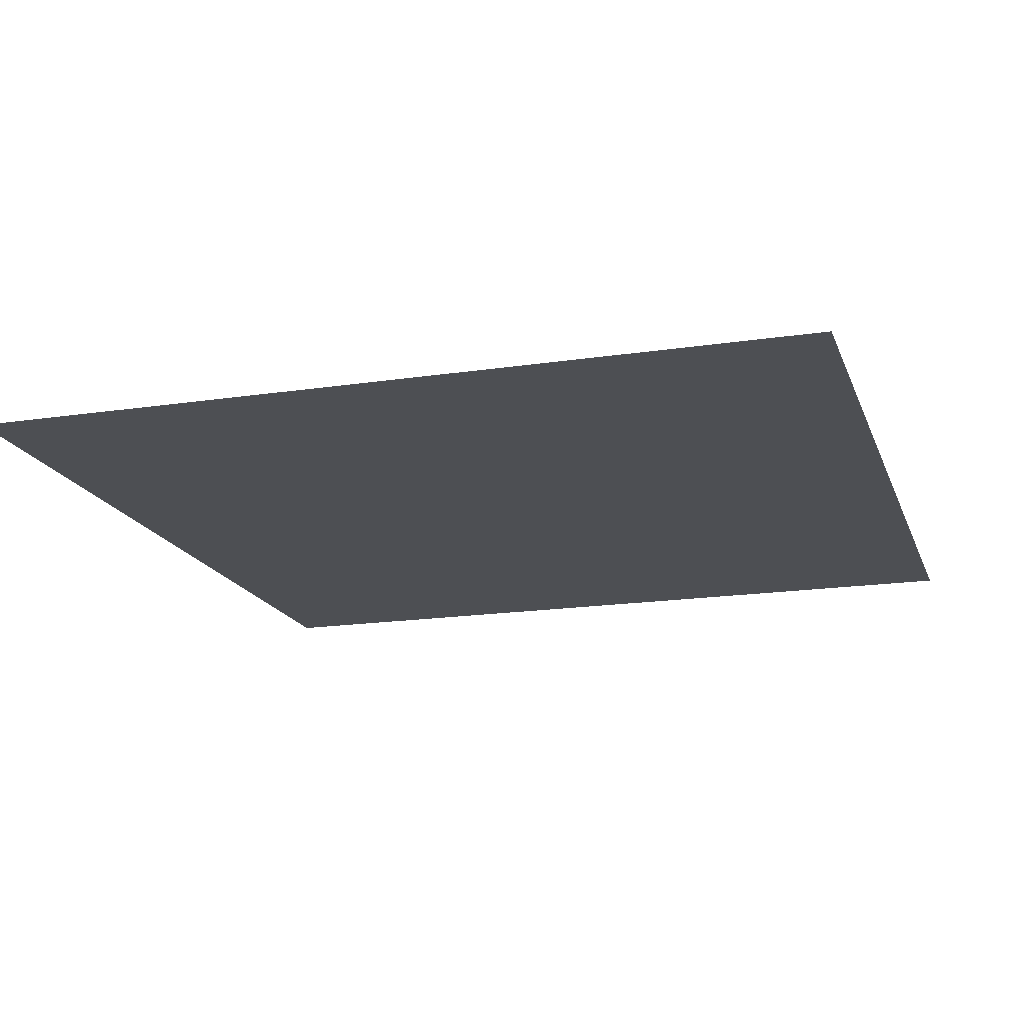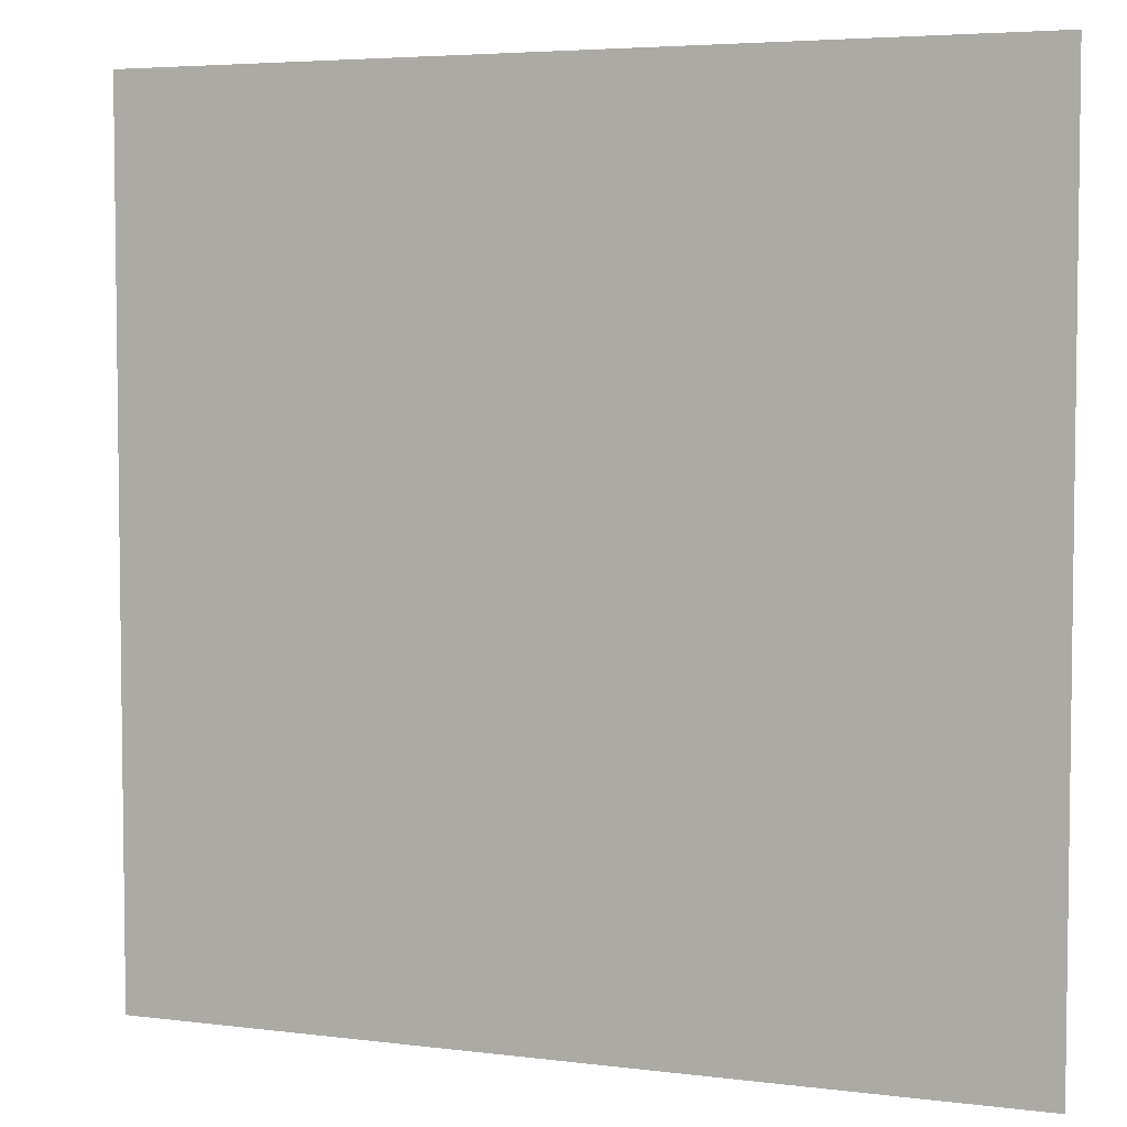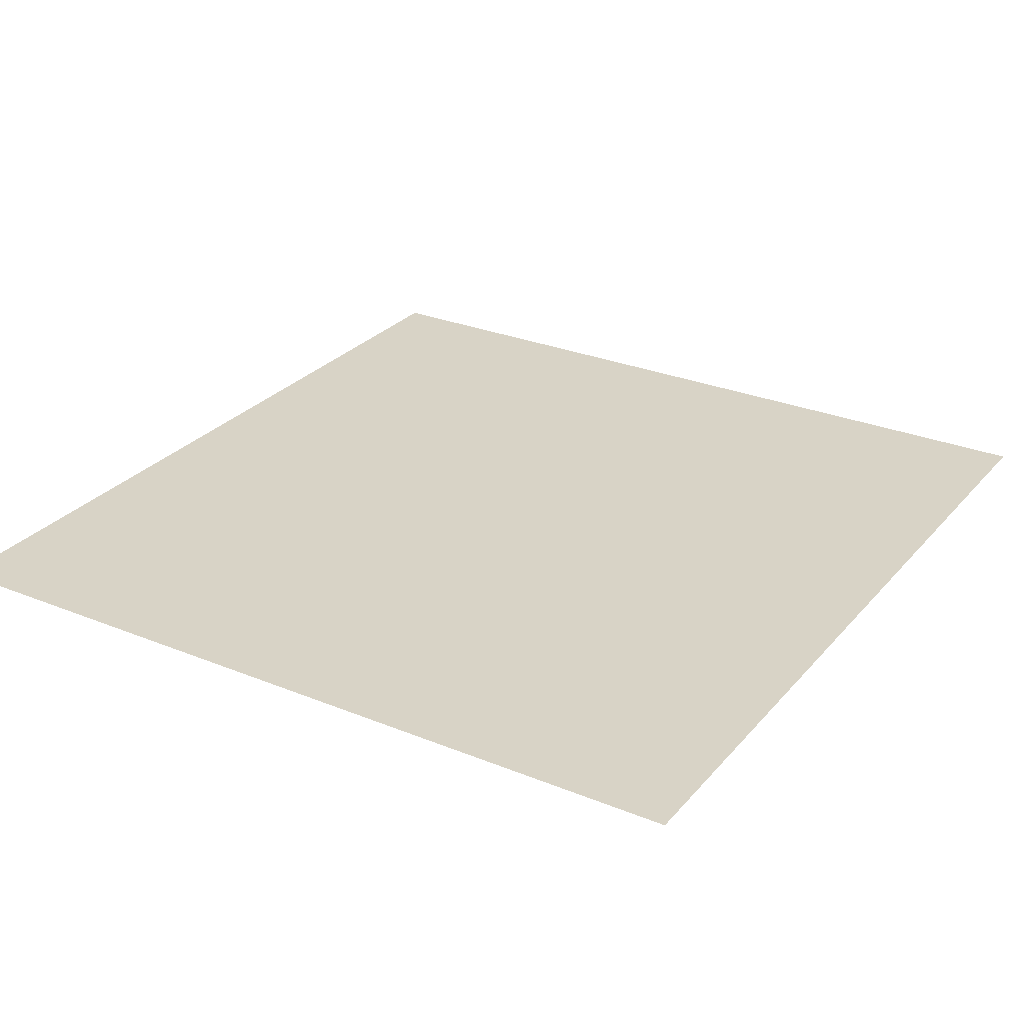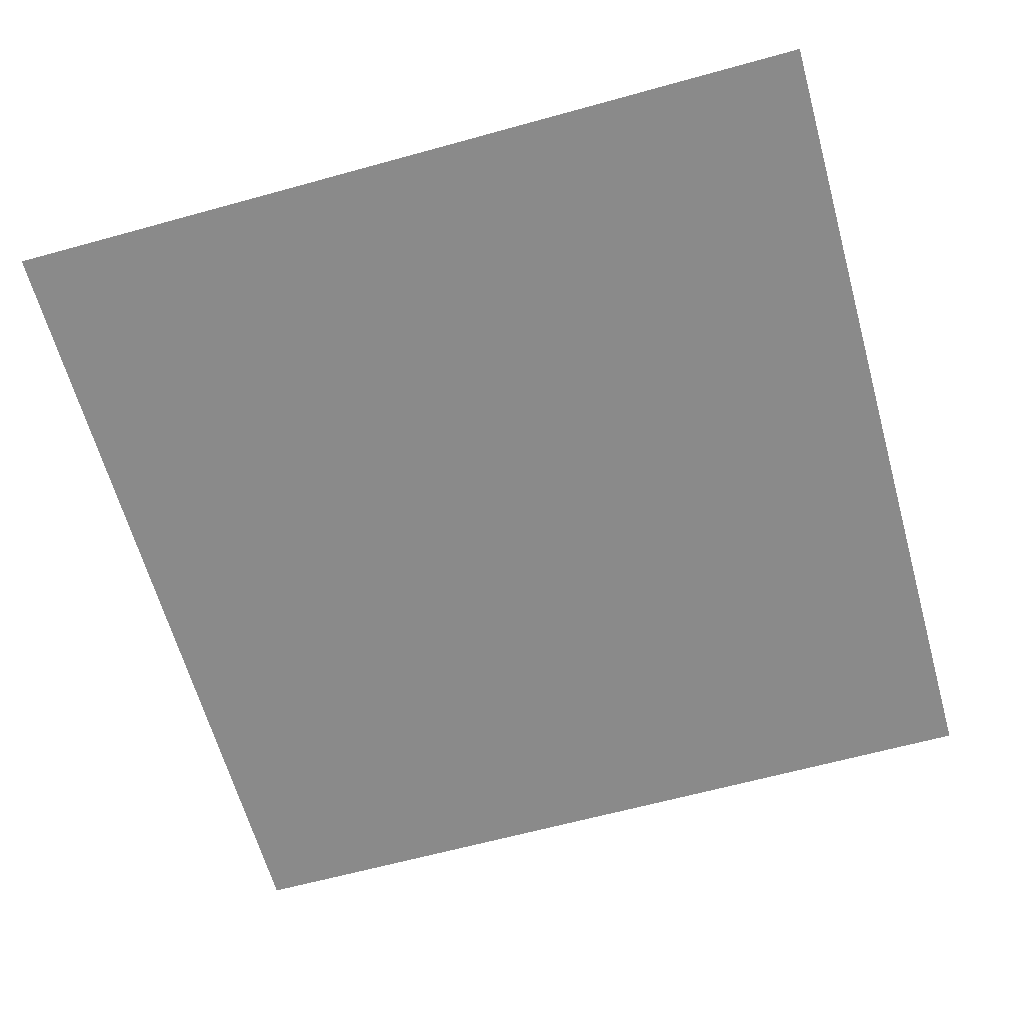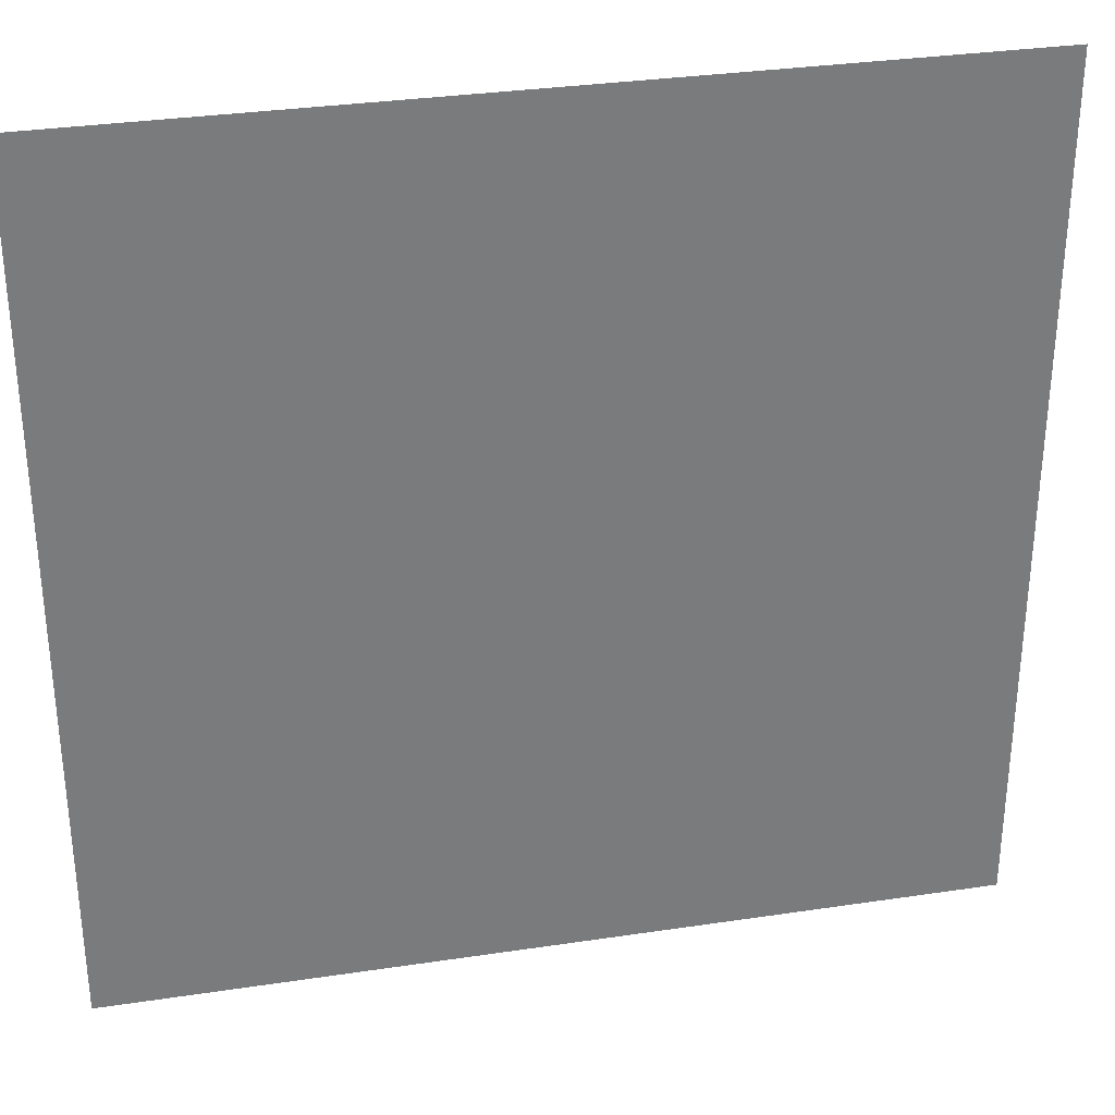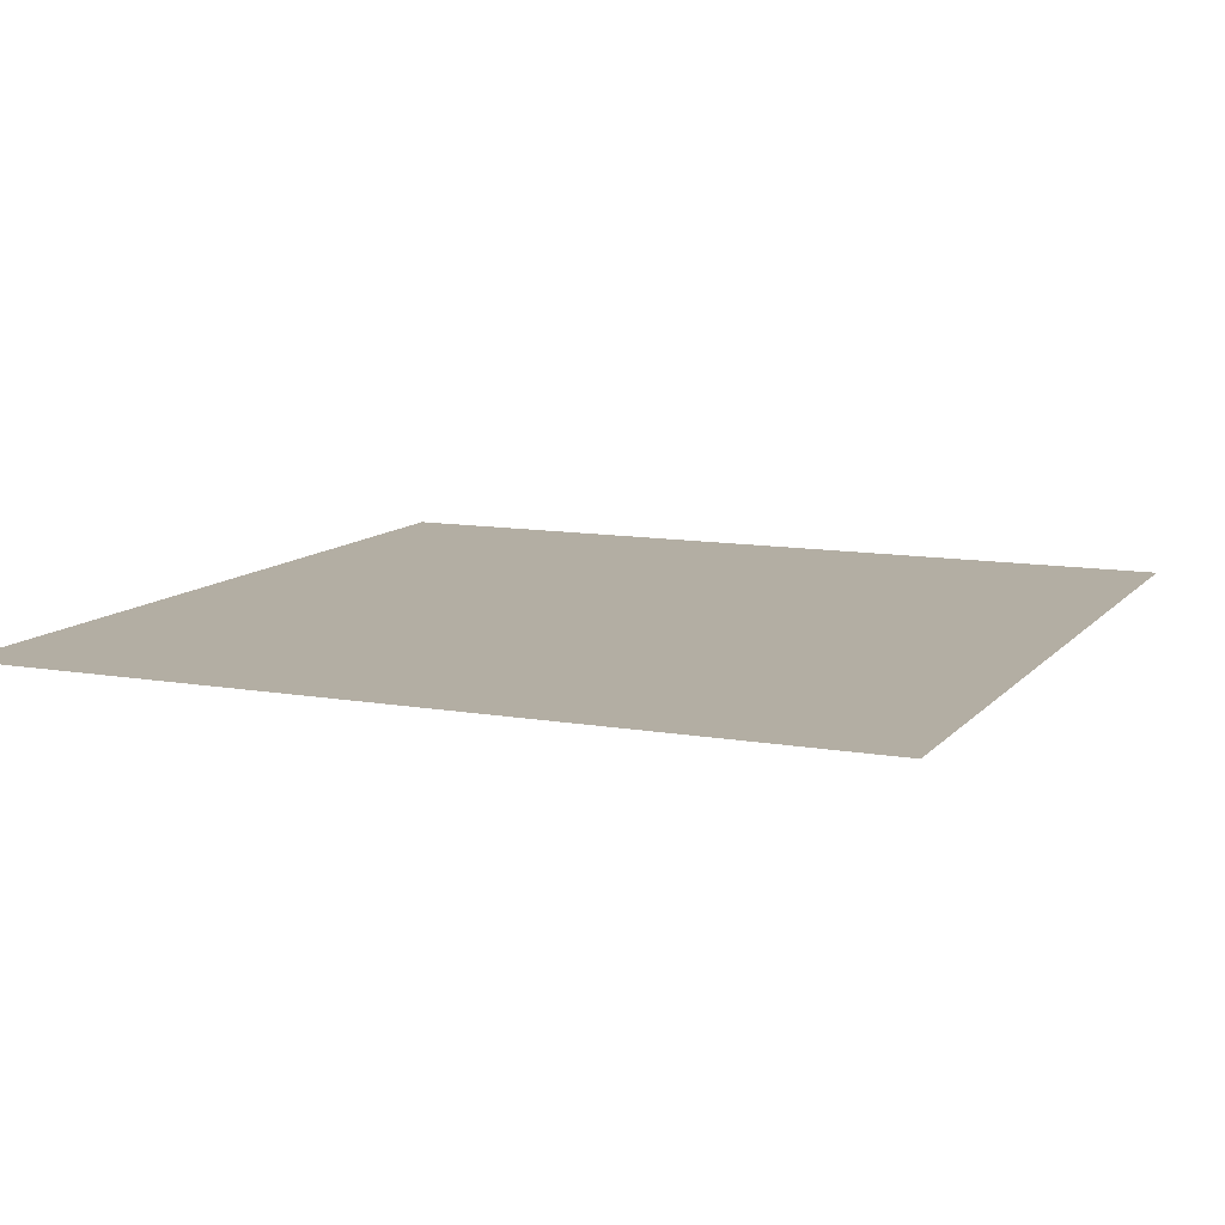
<metadata>
{"format":"obj","ext":"obj","renderer":"f3d","projection":"perspective","resolution":1024,"background":"white","views":[{"elev":-17.5,"azim":106.7,"up":"+Y"},{"elev":4.7,"azim":22.1,"up":"+Z"},{"elev":28.0,"azim":121.8,"up":"+Y"},{"elev":-63.6,"azim":-74.4,"up":"+Y"},{"elev":32.1,"azim":168.1,"up":"+Z"},{"elev":10.9,"azim":23.6,"up":"+Y"}]}
</metadata>
<code>
g Box07
v 613.9 -0.000164 607.5
v 613.9 -0.000164 -607.5
v -613.9 -0.000164 607.5
v -613.9 -0.000164 -607.5
f 3 1 2
f 2 4 3

</code>
